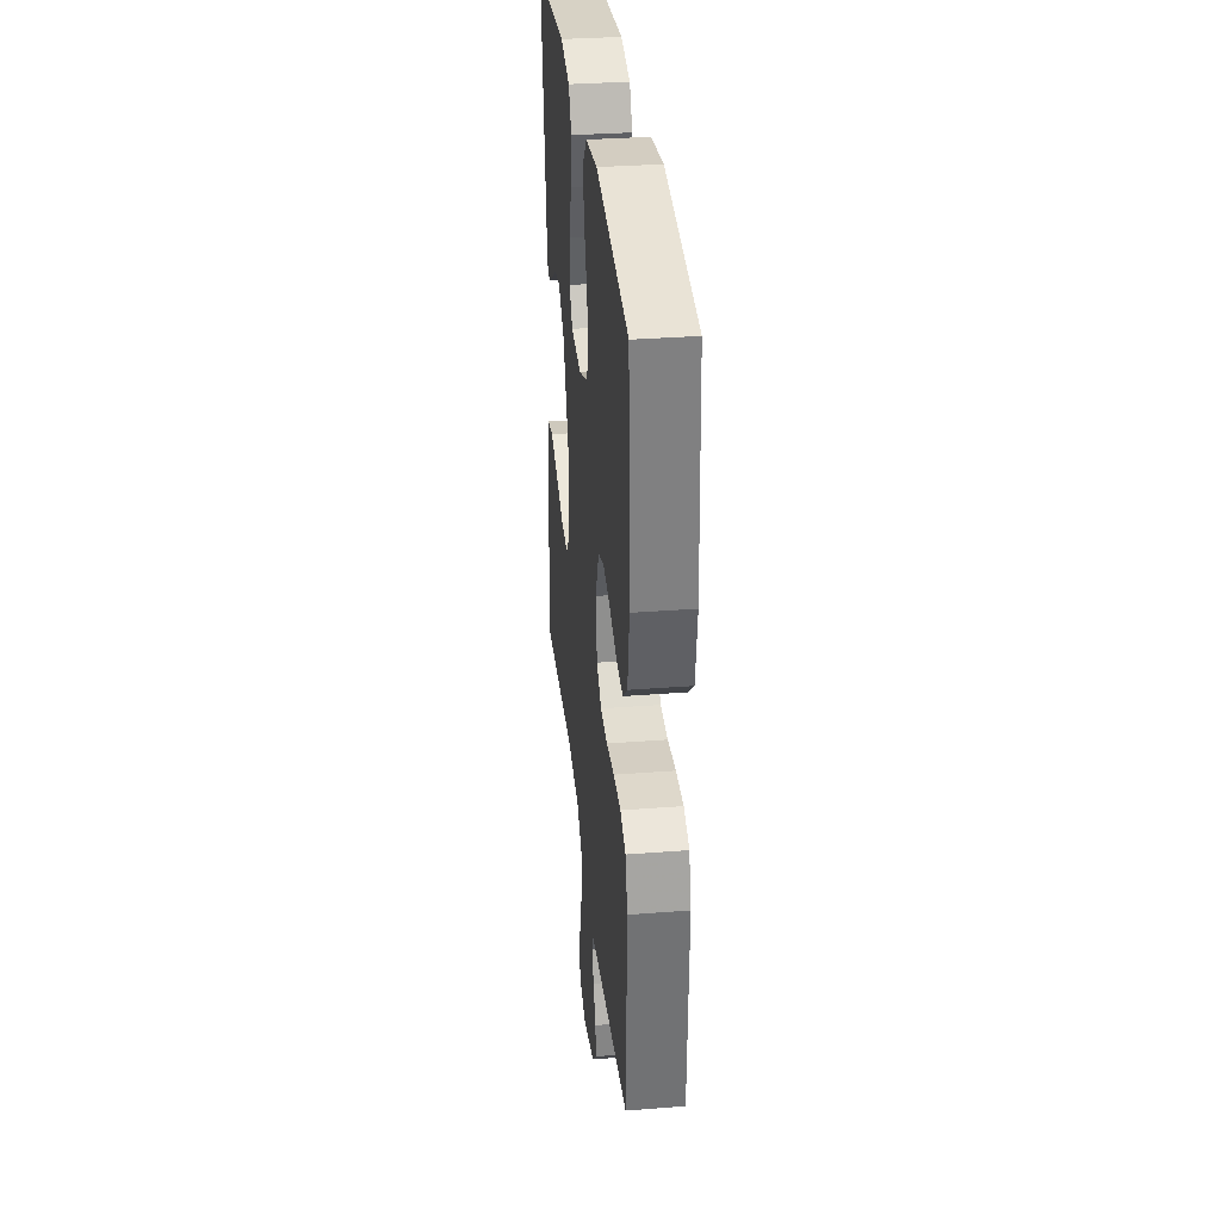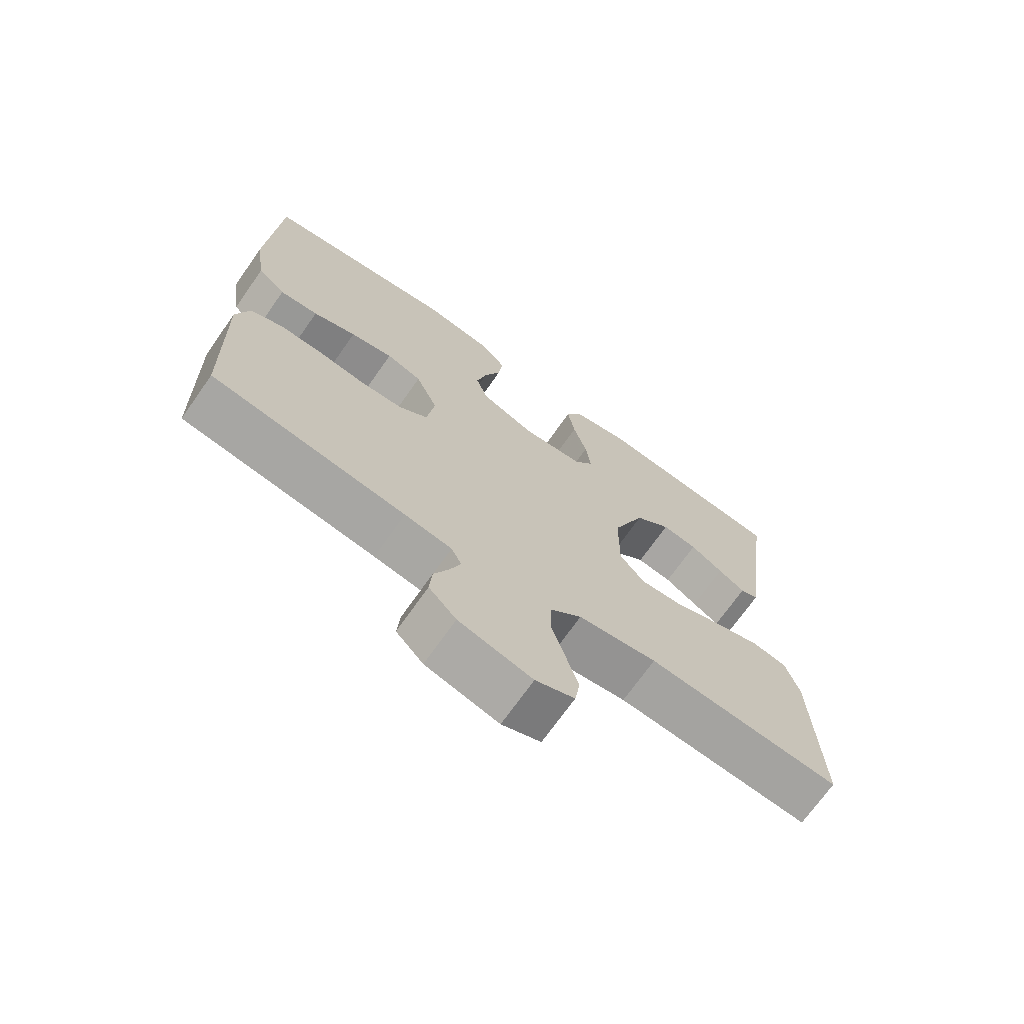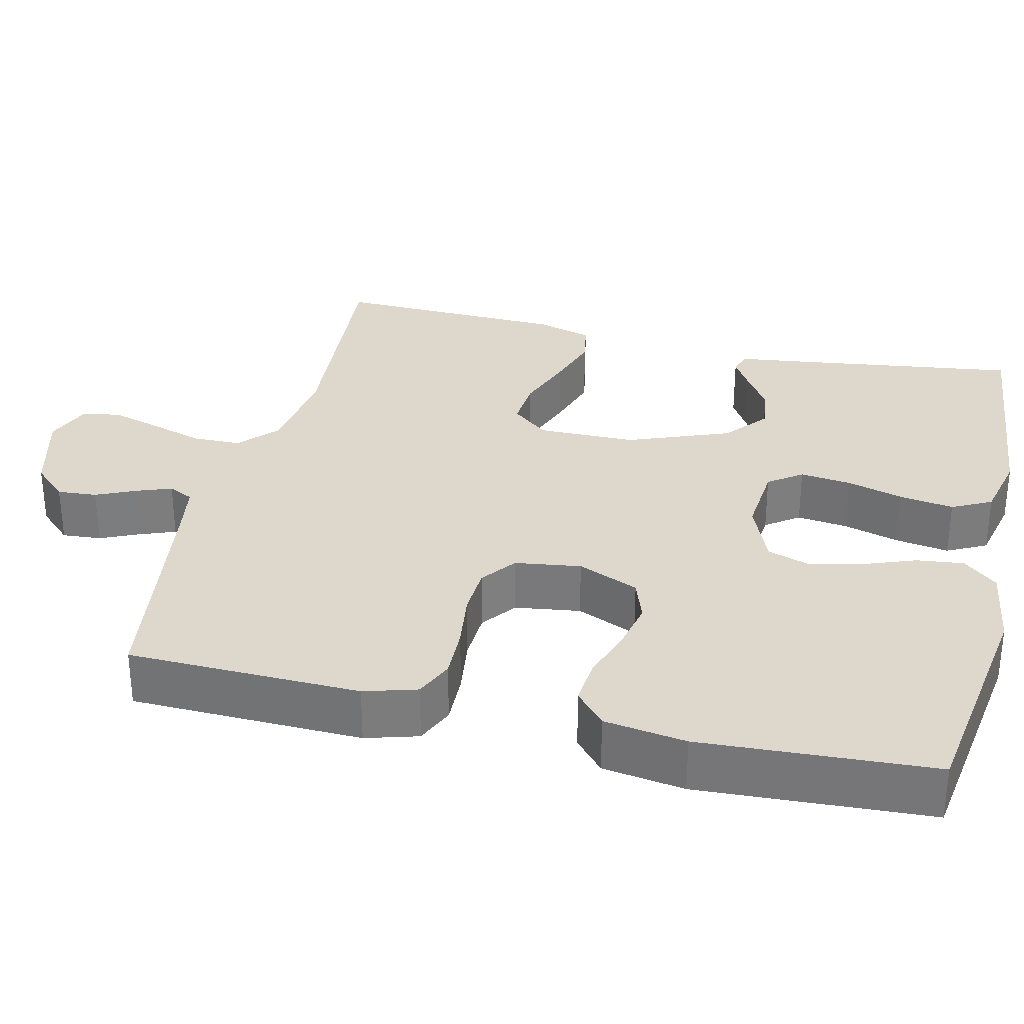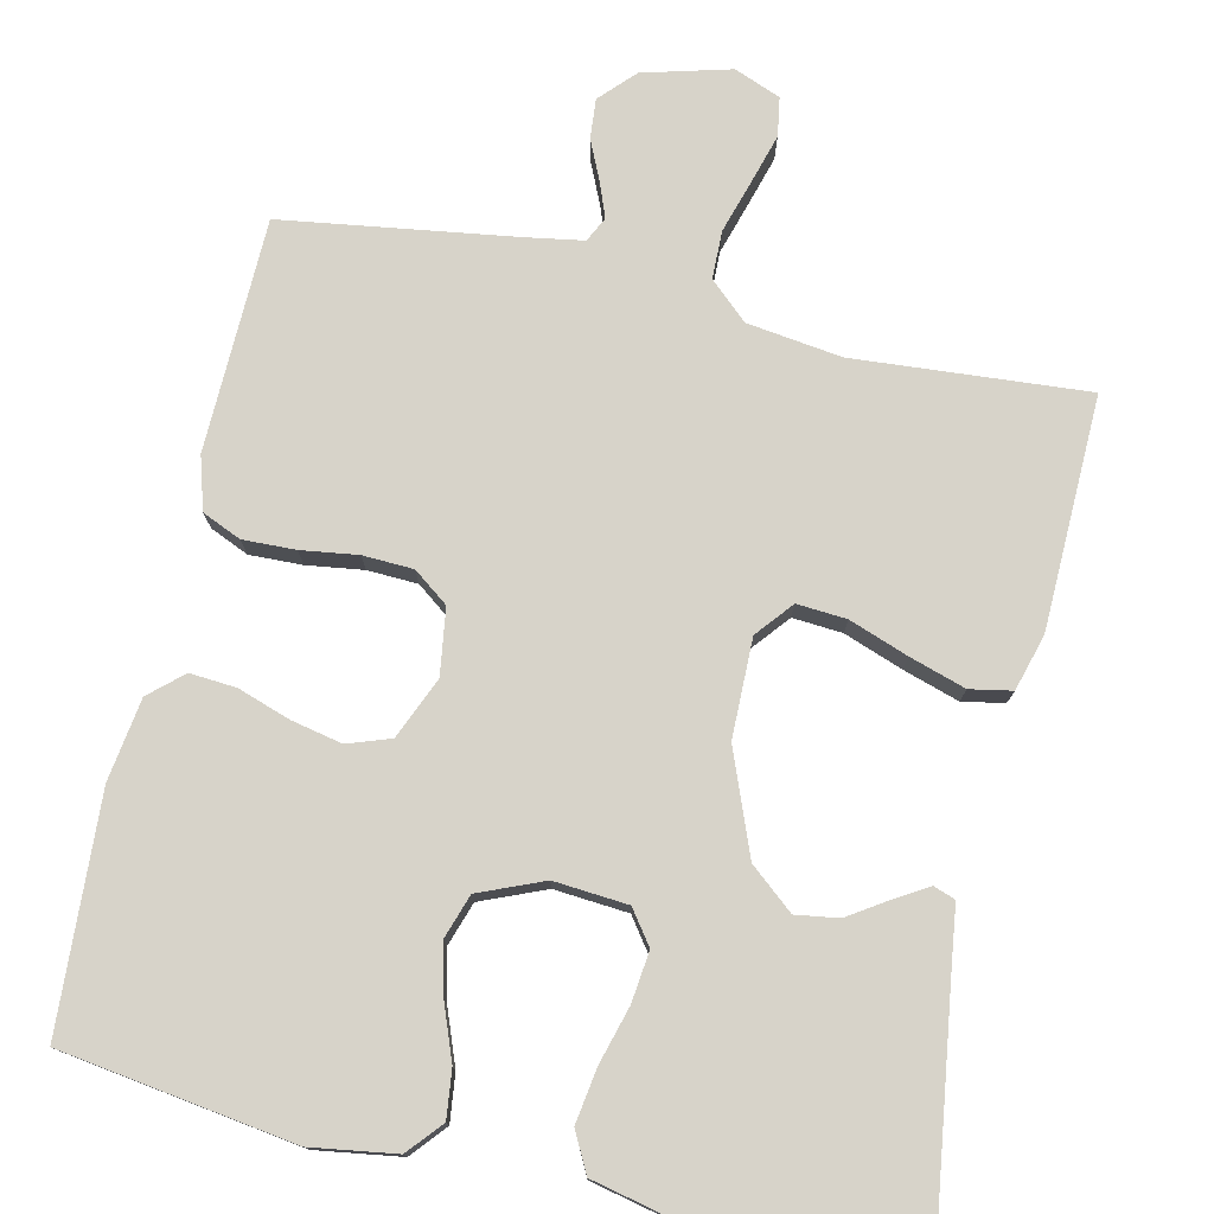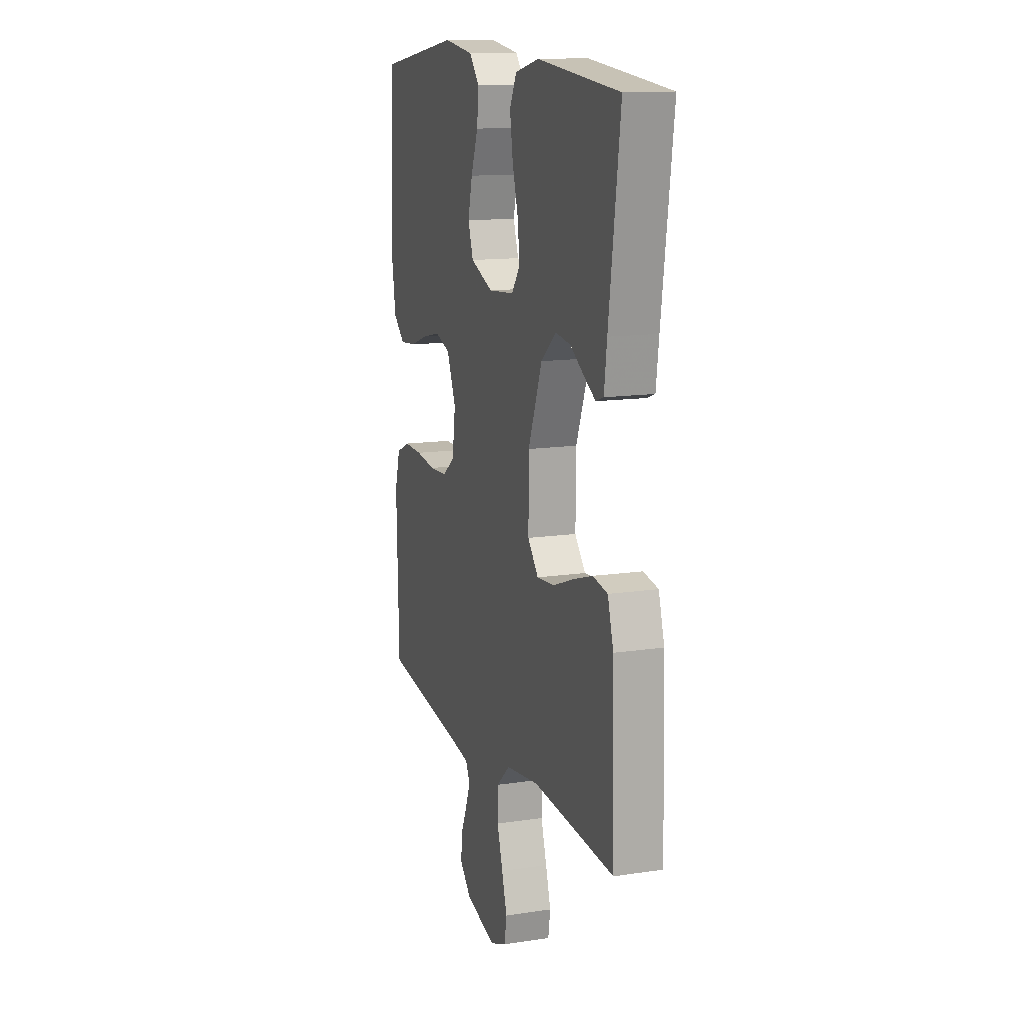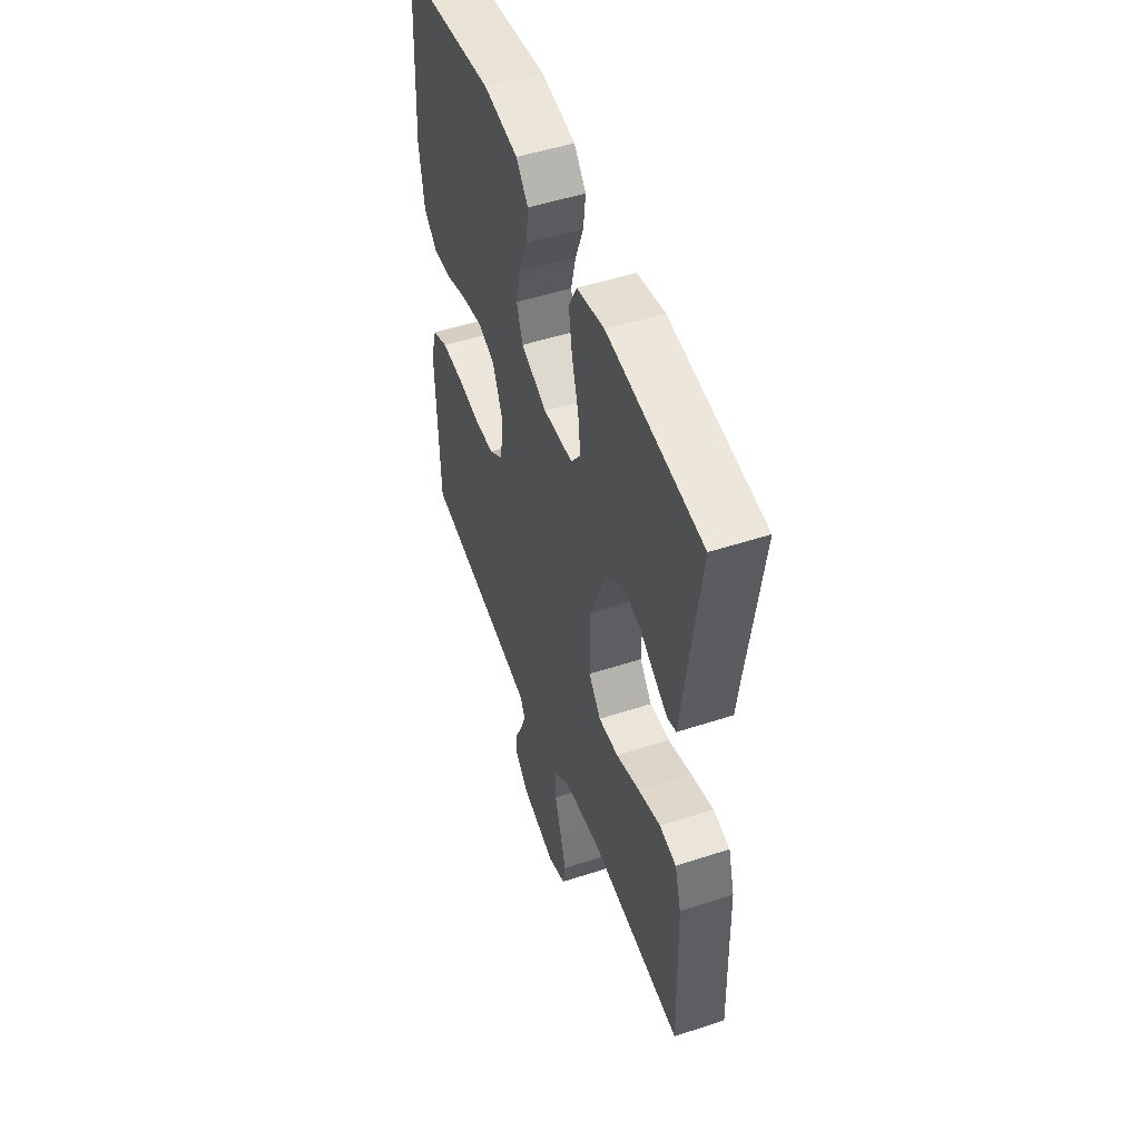
<metadata>
{"format":"obj","ext":"obj","renderer":"f3d","projection":"perspective","resolution":1024,"background":"white","views":[{"elev":33.3,"azim":-96.1,"up":"+Z"},{"elev":-70.9,"azim":-35.1,"up":"+Z"},{"elev":31.4,"azim":-76.7,"up":"+Y"},{"elev":76.4,"azim":12.5,"up":"+Y"},{"elev":13.4,"azim":71.1,"up":"+Z"},{"elev":50.9,"azim":70.4,"up":"+Z"}]}
</metadata>
<code>
v -0.5 0.07 -0.5
v -0.508 0.07 -0.2
v -0.488 0.07 -0.132
v -0.438 0.07 -0.11
v -0.37 0.07 -0.112
v -0.297 0.07 -0.122
v -0.232 0.07 -0.119
v -0.187 0.07 -0.085
v -0.175 0.07 0
v -0.209 0.07 0.079
v -0.264 0.07 0.098
v -0.33 0.07 0.084
v -0.397 0.07 0.061
v -0.457 0.07 0.056
v -0.5 0.07 0.094
v -0.516 0.07 0.2
v -0.5 0.07 0.5
v -0.2 0.07 0.545
v -0.091 0.07 0.529
v -0.053 0.07 0.485
v -0.06 0.07 0.424
v -0.086 0.07 0.355
v -0.102 0.07 0.289
v -0.083 0.07 0.233
v 0 0.07 0.199
v 0.095 0.07 0.207
v 0.126 0.07 0.25
v 0.118 0.07 0.316
v 0.097 0.07 0.389
v 0.086 0.07 0.459
v 0.112 0.07 0.51
v 0.2 0.07 0.53
v 0.5 0.07 0.5
v 0.459 0.07 0.2
v 0.449 0.07 0.122
v 0.421 0.07 0.112
v 0.379 0.07 0.137
v 0.328 0.07 0.17
v 0.273 0.07 0.178
v 0.217 0.07 0.131
v 0.166 0.07 0
v 0.165 0.07 -0.127
v 0.204 0.07 -0.174
v 0.268 0.07 -0.169
v 0.344 0.07 -0.141
v 0.416 0.07 -0.118
v 0.47 0.07 -0.128
v 0.491 0.07 -0.2
v 0.5 0.07 -0.5
v 0.2 0.07 -0.478
v 0.078 0.07 -0.495
v 0.029 0.07 -0.54
v 0.028 0.07 -0.602
v 0.049 0.07 -0.67
v 0.068 0.07 -0.734
v 0.06 0.07 -0.784
v 0 0.07 -0.808
v -0.113 0.07 -0.778
v -0.155 0.07 -0.734
v -0.151 0.07 -0.683
v -0.128 0.07 -0.632
v -0.111 0.07 -0.587
v -0.127 0.07 -0.555
v -0.2 0.07 -0.543
v -0.5 0 -0.5
v -0.508 0 -0.2
v -0.488 0 -0.132
v -0.438 0 -0.11
v -0.37 0 -0.112
v -0.297 0 -0.122
v -0.232 0 -0.119
v -0.187 0 -0.085
v -0.175 0 0
v -0.209 0 0.079
v -0.264 0 0.098
v -0.33 0 0.084
v -0.397 0 0.061
v -0.457 0 0.056
v -0.5 0 0.094
v -0.516 0 0.2
v -0.5 0 0.5
v -0.2 0 0.545
v -0.091 0 0.529
v -0.053 0 0.485
v -0.06 0 0.424
v -0.086 0 0.355
v -0.102 0 0.289
v -0.083 0 0.233
v 0 0 0.199
v 0.095 0 0.207
v 0.126 0 0.25
v 0.118 0 0.316
v 0.097 0 0.389
v 0.086 0 0.459
v 0.112 0 0.51
v 0.2 0 0.53
v 0.5 0 0.5
v 0.459 0 0.2
v 0.449 0 0.122
v 0.421 0 0.112
v 0.379 0 0.137
v 0.328 0 0.17
v 0.273 0 0.178
v 0.217 0 0.131
v 0.166 0 0
v 0.165 0 -0.127
v 0.204 0 -0.174
v 0.268 0 -0.169
v 0.344 0 -0.141
v 0.416 0 -0.118
v 0.47 0 -0.128
v 0.491 0 -0.2
v 0.5 0 -0.5
v 0.2 0 -0.478
v 0.078 0 -0.495
v 0.029 0 -0.54
v 0.028 0 -0.602
v 0.049 0 -0.67
v 0.068 0 -0.734
v 0.06 0 -0.784
v 0 0 -0.808
v -0.113 0 -0.778
v -0.155 0 -0.734
v -0.151 0 -0.683
v -0.128 0 -0.632
v -0.111 0 -0.587
v -0.127 0 -0.555
v -0.2 0 -0.543
f 59 60 61
f 58 59 61
f 57 58 61
f 56 57 61
f 55 56 61
f 54 55 61
f 53 54 61
f 52 53 61 62
f 51 52 62 63
f 48 49 50
f 47 48 50
f 46 47 50
f 45 46 50
f 44 45 50
f 43 44 50 51
f 51 63 64
f 43 51 64
f 42 43 64
f 36 37 38
f 35 36 38
f 34 35 38
f 34 38 39
f 33 34 39
f 32 33 39
f 31 32 39
f 30 31 39
f 29 30 39
f 28 29 39
f 27 28 39 40
f 20 21 22
f 19 20 22
f 18 19 22
f 17 18 22
f 16 17 22
f 15 16 22
f 14 15 22
f 13 14 22
f 12 13 22
f 11 12 22 23
f 10 11 23 24
f 4 5 6
f 3 4 6
f 2 3 6
f 1 2 6
f 64 1 6
f 64 6 7
f 64 7 8
f 42 64 8
f 41 42 8
f 26 27 40 41
f 41 8 9
f 26 41 9
f 25 26 9
f 9 10 24 25
f 125 124 123
f 125 123 122
f 125 122 121
f 125 121 120
f 125 120 119
f 125 119 118
f 125 118 117
f 126 125 117 116
f 127 126 116 115
f 114 113 112
f 114 112 111
f 114 111 110
f 114 110 109
f 114 109 108
f 115 114 108 107
f 128 127 115
f 128 115 107
f 128 107 106
f 102 101 100
f 102 100 99
f 102 99 98
f 103 102 98
f 103 98 97
f 103 97 96
f 103 96 95
f 103 95 94
f 103 94 93
f 103 93 92
f 104 103 92 91
f 86 85 84
f 86 84 83
f 86 83 82
f 86 82 81
f 86 81 80
f 86 80 79
f 86 79 78
f 86 78 77
f 86 77 76
f 87 86 76 75
f 88 87 75 74
f 70 69 68
f 70 68 67
f 70 67 66
f 70 66 65
f 70 65 128
f 71 70 128
f 72 71 128
f 72 128 106
f 72 106 105
f 105 104 91 90
f 73 72 105
f 73 105 90
f 73 90 89
f 89 88 74 73
f 1 65 66 2
f 2 66 67 3
f 3 67 68 4
f 4 68 69 5
f 5 69 70 6
f 6 70 71 7
f 7 71 72 8
f 8 72 73 9
f 9 73 74 10
f 10 74 75 11
f 11 75 76 12
f 12 76 77 13
f 13 77 78 14
f 14 78 79 15
f 15 79 80 16
f 16 80 81 17
f 17 81 82 18
f 18 82 83 19
f 19 83 84 20
f 20 84 85 21
f 21 85 86 22
f 22 86 87 23
f 23 87 88 24
f 24 88 89 25
f 25 89 90 26
f 26 90 91 27
f 27 91 92 28
f 28 92 93 29
f 29 93 94 30
f 30 94 95 31
f 31 95 96 32
f 32 96 97 33
f 33 97 98 34
f 34 98 99 35
f 35 99 100 36
f 36 100 101 37
f 37 101 102 38
f 38 102 103 39
f 39 103 104 40
f 40 104 105 41
f 41 105 106 42
f 42 106 107 43
f 43 107 108 44
f 44 108 109 45
f 45 109 110 46
f 46 110 111 47
f 47 111 112 48
f 48 112 113 49
f 49 113 114 50
f 50 114 115 51
f 51 115 116 52
f 52 116 117 53
f 53 117 118 54
f 54 118 119 55
f 55 119 120 56
f 56 120 121 57
f 57 121 122 58
f 58 122 123 59
f 59 123 124 60
f 60 124 125 61
f 61 125 126 62
f 62 126 127 63
f 63 127 128 64
f 64 128 65 1

</code>
